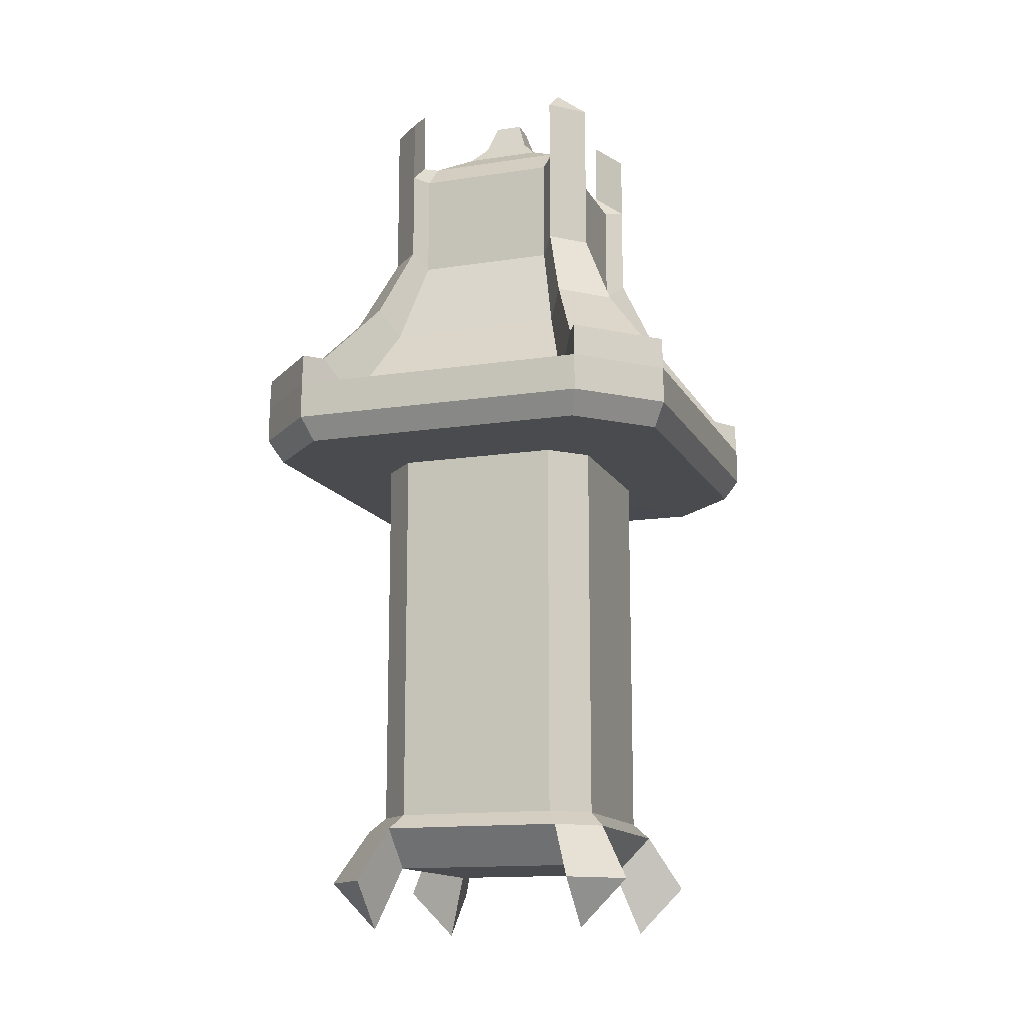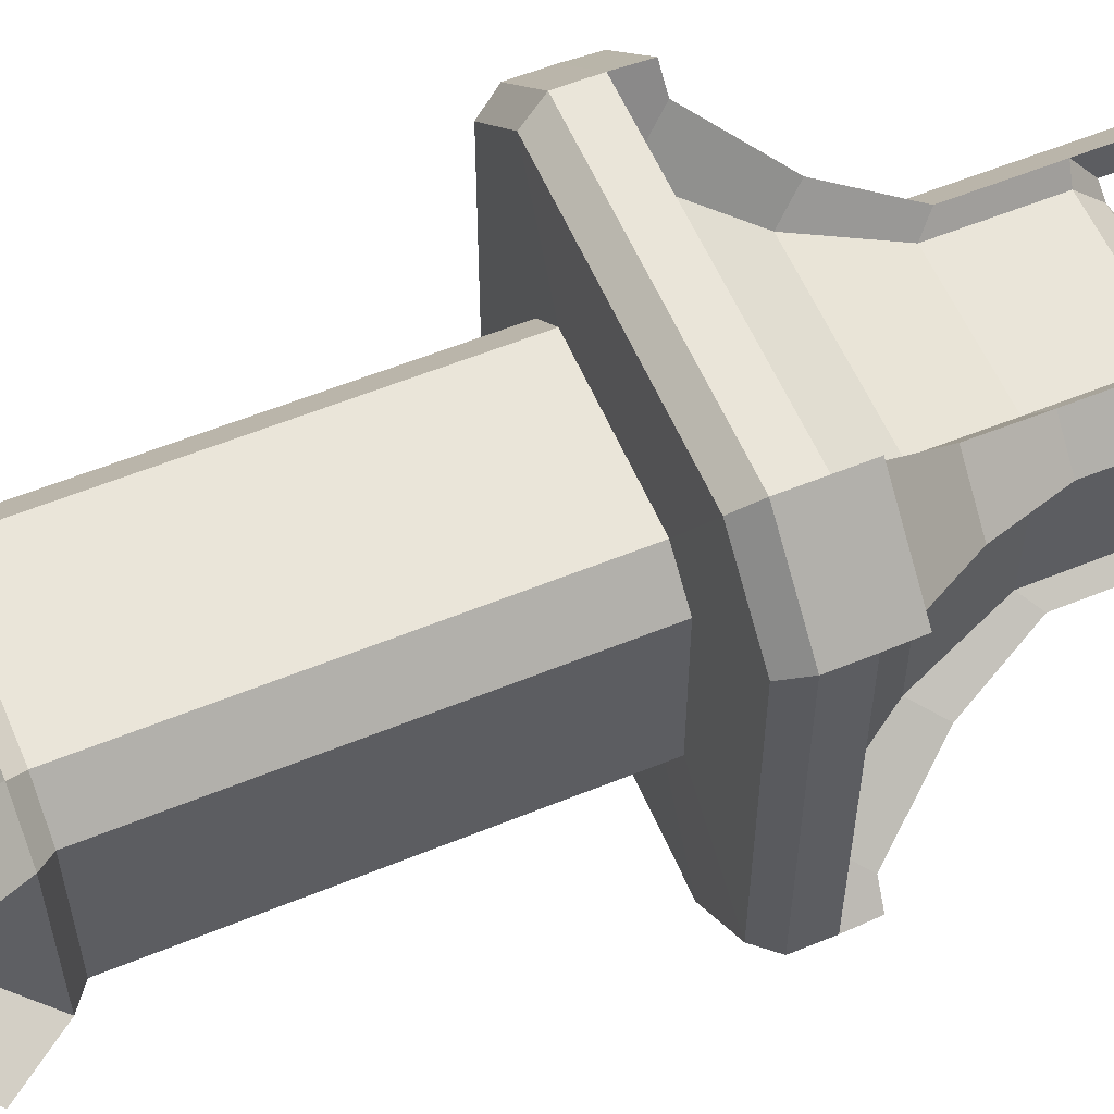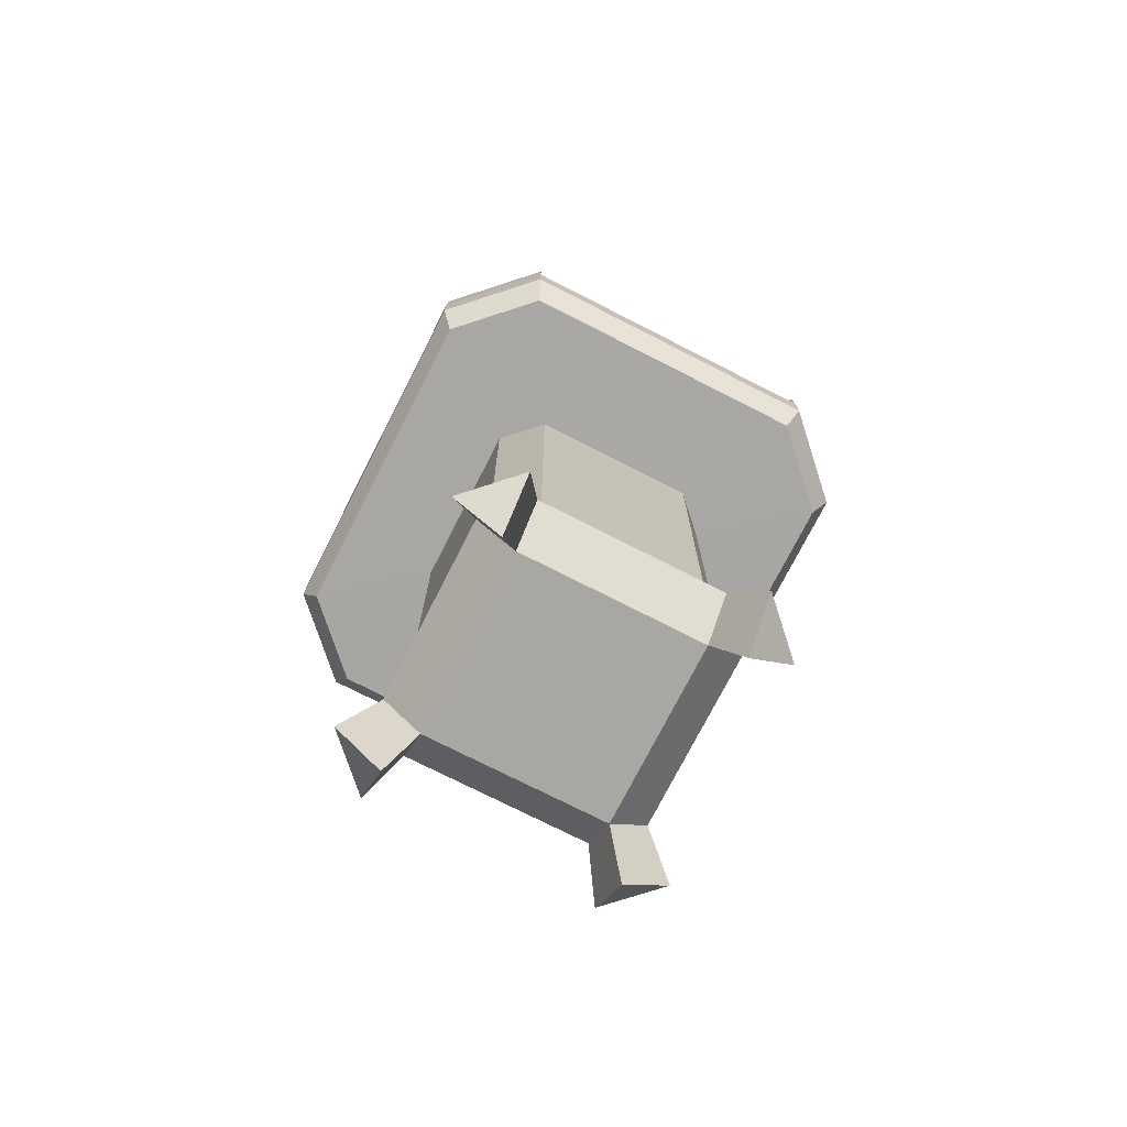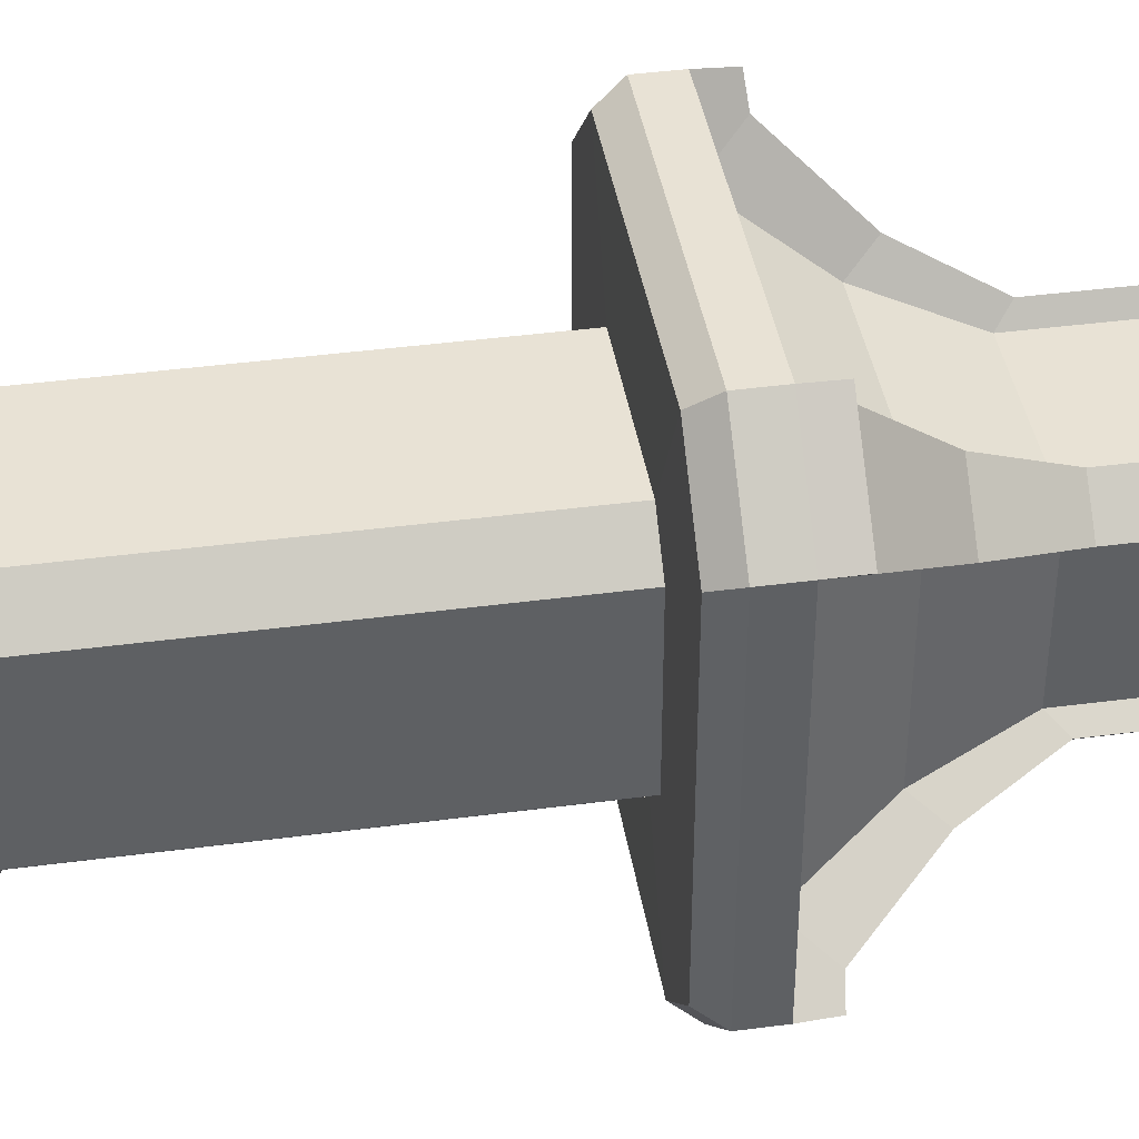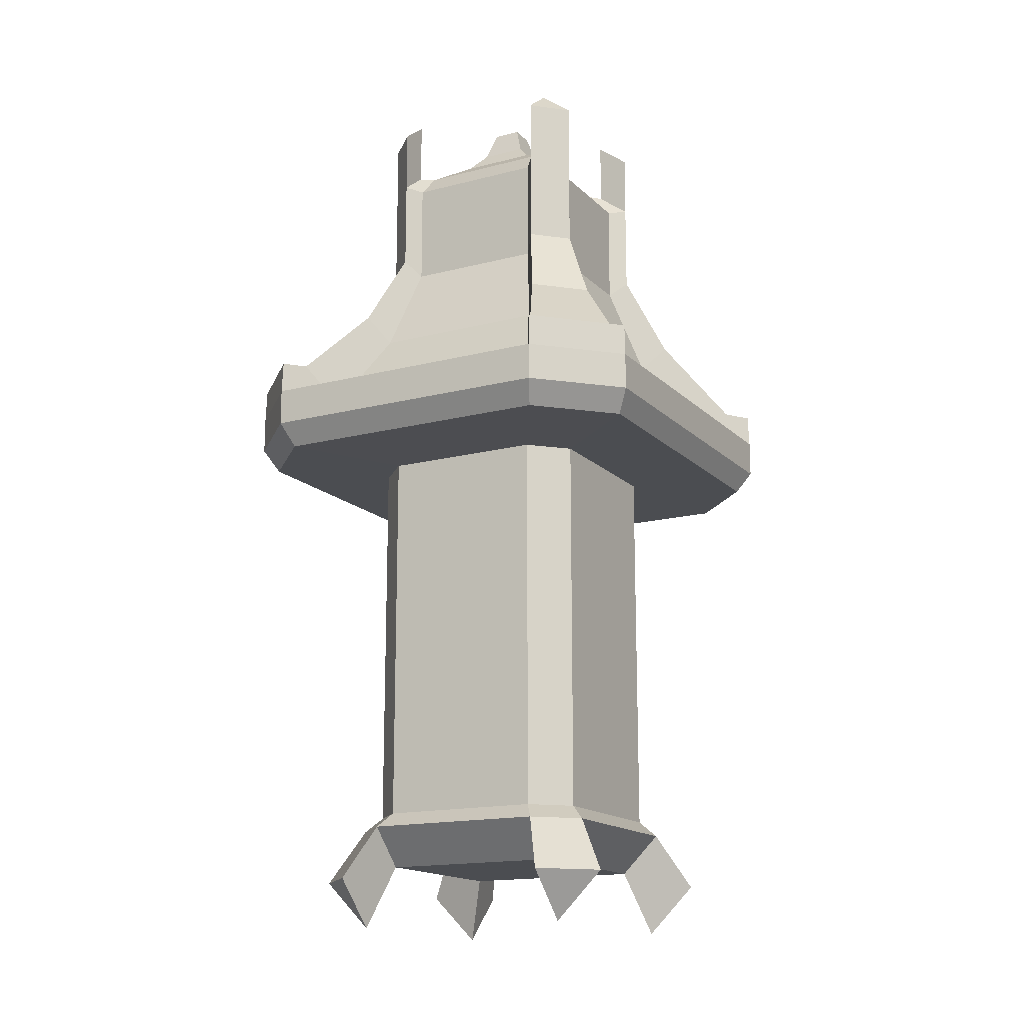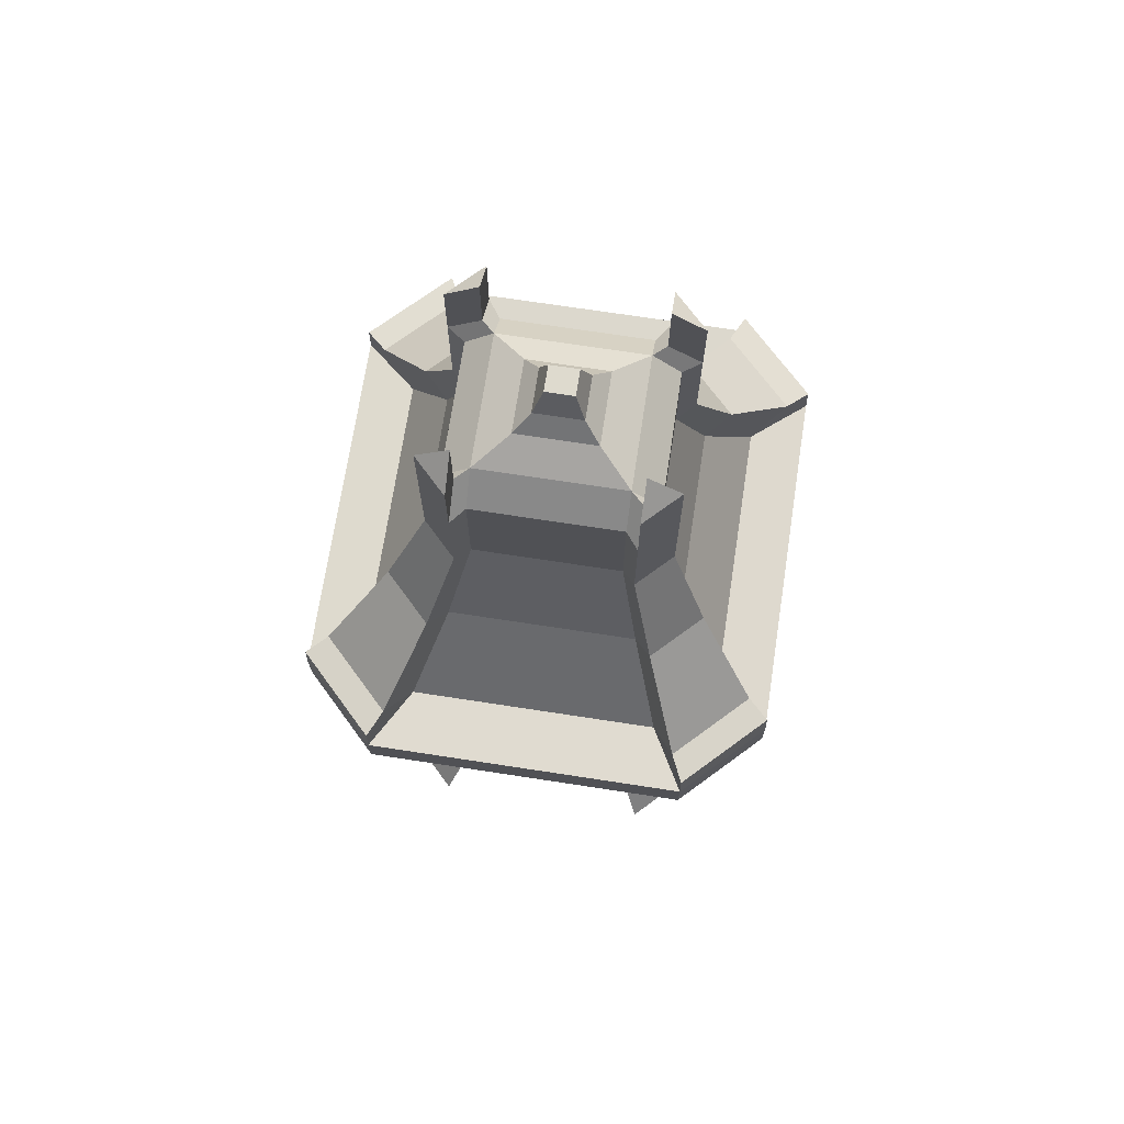
<metadata>
{"format":"obj","ext":"obj","renderer":"f3d","projection":"perspective","resolution":1024,"background":"white","views":[{"elev":-13.9,"azim":-160.9,"up":"+Y"},{"elev":57.7,"azim":67.0,"up":"+Z"},{"elev":-74.5,"azim":153.0,"up":"+Y"},{"elev":40.8,"azim":80.8,"up":"+Z"},{"elev":-15.9,"azim":-151.6,"up":"+Y"},{"elev":71.2,"azim":-171.3,"up":"+Y"}]}
</metadata>
<code>
g default
v -0.3955 0.5473 0.5649
v -0.5649 0.5473 0.3955
v 0.5649 0.5473 0.3955
v 0.3955 0.5473 0.5649
v -0.5649 2.431 0.3955
v -0.3955 2.431 0.5649
v 0.3955 2.431 0.5649
v 0.5649 2.431 0.3955
v -0.5649 2.431 -0.3955
v -0.3955 2.431 -0.5649
v 0.3955 2.431 -0.5649
v 0.5649 2.431 -0.3955
v -0.5649 0.5473 -0.3955
v -0.3955 0.5473 -0.5649
v 0.3955 0.5473 -0.5649
v 0.5649 0.5473 -0.3955
v -1.035 2.434 0.7796
v -1.035 2.434 -0.7796
v -0.7012 2.434 1.114
v 0.7012 2.434 1.114
v 1.035 2.434 0.7796
v 1.035 2.434 -0.7796
v -0.7012 2.434 -1.114
v 0.7012 2.434 -1.114
v -1.098 2.545 0.8363
v -1.098 2.545 -0.8363
v -0.74 2.545 1.195
v 0.74 2.545 1.195
v 1.098 2.545 0.8363
v 1.098 2.545 -0.8363
v -0.74 2.545 -1.195
v 0.74 2.545 -1.195
v -1.098 2.724 0.8363
v -1.098 2.724 -0.8363
v -0.74 2.724 1.195
v 0.74 2.724 1.195
v 1.098 2.724 0.8363
v 1.098 2.724 -0.8363
v -0.74 2.724 -1.195
v 0.74 2.724 -1.195
v -0.8484 2.717 0.6338
v -0.8484 2.717 -0.6338
v -0.5767 2.717 0.9055
v 0.5767 2.717 0.9055
v 0.8484 2.717 0.6338
v 0.8484 2.717 -0.6338
v -0.5767 2.717 -0.9055
v 0.5767 2.717 -0.9055
v -0.6187 3.135 0.4296
v -0.6187 3.135 -0.4296
v -0.4346 3.135 0.6136
v 0.4346 3.135 0.6136
v 0.6187 3.135 0.4296
v 0.6187 3.135 -0.4296
v -0.4346 3.135 -0.6136
v 0.4346 3.135 -0.6136
v -0.4738 3.574 0.3114
v -0.4738 3.574 -0.3114
v -0.3404 3.574 0.4448
v 0.3404 3.574 0.4448
v 0.4738 3.574 0.3114
v 0.4738 3.574 -0.3114
v -0.3404 3.574 -0.4448
v 0.3404 3.574 -0.4448
v -0.4738 4.092 0.3114
v -0.3404 4.225 0.3114
v -0.3404 4.225 -0.3114
v -0.4738 4.092 -0.3114
v -0.3404 4.092 0.4448
v 0.3404 4.092 0.4448
v 0.3404 4.225 0.3114
v 0.4738 4.092 0.3114
v 0.4738 4.092 -0.3114
v 0.3404 4.225 -0.3114
v -0.3404 4.092 -0.4448
v 0.3404 4.092 -0.4448
v -0.4003 4.103 0.5231
v -0.5572 4.103 0.3662
v -0.4003 4.22 0.3662
v -0.7367 2.88 1.189
v -1.093 2.88 0.8325
v -0.6782 2.894 1.065
v -0.9976 2.894 0.7453
v -0.5111 3.261 0.7216
v -0.7275 3.261 0.5051
v -0.4003 3.647 0.5231
v -0.5572 3.647 0.3662
v 0.4003 4.103 0.5231
v 0.4003 4.22 0.3662
v 0.5572 4.103 0.3662
v 1.093 2.88 0.8325
v 0.7367 2.88 1.189
v 0.9976 2.894 0.7453
v 0.6782 2.894 1.065
v 0.7275 3.261 0.5051
v 0.5111 3.261 0.7216
v 0.5572 3.647 0.3662
v 0.4003 3.647 0.5231
v -0.4003 4.22 -0.3662
v -0.5572 4.103 -0.3662
v -0.4003 4.103 -0.5231
v -1.093 2.88 -0.8325
v -0.7367 2.88 -1.189
v -0.9976 2.894 -0.7453
v -0.6782 2.894 -1.065
v -0.7275 3.261 -0.5051
v -0.5111 3.261 -0.7216
v -0.5572 3.647 -0.3662
v -0.4003 3.647 -0.5231
v 0.4003 4.22 -0.3662
v 0.4003 4.103 -0.5231
v 0.5572 4.103 -0.3662
v 0.7367 2.88 -1.189
v 1.093 2.88 -0.8325
v 0.6782 2.894 -1.065
v 0.9976 2.894 -0.7453
v 0.5111 3.261 -0.7216
v 0.7275 3.261 -0.5051
v 0.4003 3.647 -0.5231
v 0.5572 3.647 -0.3662
v -0.4461 0.2838 0.4461
v -0.6373 0.475 0.4461
v -0.6373 0.475 -0.4461
v -0.4461 0.2838 -0.4461
v -0.4461 0.475 0.6373
v 0.4461 0.2838 0.4461
v 0.4461 0.475 0.6373
v 0.6373 0.475 0.4461
v 0.4461 0.2838 -0.4461
v 0.6373 0.475 -0.4461
v -0.4461 0.475 -0.6373
v 0.4461 0.475 -0.6373
v -0.5518 0.2068 0.7883
v -0.5518 -0.02968 0.5518
v -0.7883 0.2068 0.5518
v 0.5518 0.2068 0.7883
v 0.7883 0.2068 0.5518
v 0.5518 -0.02968 0.5518
v -0.5518 0.2068 -0.7883
v -0.7883 0.2068 -0.5518
v -0.5518 -0.02968 -0.5518
v 0.5518 0.2068 -0.7883
v 0.5518 -0.02968 -0.5518
v 0.7883 0.2068 -0.5518
v 0.1858 4.322 0.17
v -0.1858 4.322 0.17
v 0.1858 4.322 -0.17
v -0.1858 4.322 -0.17
v 0.1121 4.408 0.1025
v -0.1121 4.408 0.1025
v 0.1121 4.408 -0.1025
v -0.1121 4.408 -0.1025
v 0.06619 4.546 0.06055
v -0.06619 4.546 0.06055
v 0.06619 4.546 -0.06055
v -0.06619 4.546 -0.06055
v -0.4003 4.423 0.5231
v -0.5572 4.423 0.3662
v -0.4003 4.541 0.3662
v 0.4003 4.423 0.5231
v 0.4003 4.541 0.3662
v 0.5572 4.423 0.3662
v -0.4003 4.541 -0.3662
v -0.5572 4.423 -0.3662
v -0.4003 4.423 -0.5231
v 0.4003 4.541 -0.3662
v 0.4003 4.423 -0.5231
v 0.5572 4.423 -0.3662
g pCube1
f 121 122 123 124
f 125 121 126 127
f 2 1 6 5
f 128 126 129 130
f 4 3 8 7
f 65 66 67 68
f 66 69 70 71
f 71 72 73 74
f 9 10 14 13
f 75 67 74 76
f 11 12 16 15
f 124 131 132 129
f 1 4 7 6
f 154 153 155 156
f 10 11 15 14
f 124 129 126 121
f 3 16 12 8
f 13 2 5 9
f 134 133 135
f 137 136 138
f 158 157 159
f 161 160 162
f 164 163 165
f 167 166 168
f 140 139 141
f 143 142 144
f 9 5 17 18
f 6 7 20 19
f 8 12 22 21
f 11 10 23 24
f 5 6 19 17
f 7 8 21 20
f 10 9 18 23
f 12 11 24 22
f 18 17 25 26
f 19 20 28 27
f 21 22 30 29
f 24 23 31 32
f 17 19 27 25
f 20 21 29 28
f 23 18 26 31
f 22 24 32 30
f 26 25 33 34
f 27 28 36 35
f 29 30 38 37
f 32 31 39 40
f 25 27 35 33
f 28 29 37 36
f 31 26 34 39
f 30 32 40 38
f 34 33 41 42
f 35 36 44 43
f 37 38 46 45
f 40 39 47 48
f 81 80 82 83
f 92 91 93 94
f 103 102 104 105
f 114 113 115 116
f 42 41 49 50
f 43 44 52 51
f 45 46 54 53
f 48 47 55 56
f 83 82 84 85
f 94 93 95 96
f 105 104 106 107
f 116 115 117 118
f 50 49 57 58
f 51 52 60 59
f 53 54 62 61
f 56 55 63 64
f 85 84 86 87
f 96 95 97 98
f 107 106 108 109
f 118 117 119 120
f 58 57 65 68
f 59 60 70 69
f 61 62 73 72
f 64 63 75 76
f 87 86 77 78
f 98 97 90 88
f 109 108 100 101
f 120 119 111 112
f 69 66 79 77
f 66 65 78 79
f 33 35 80 81
f 35 43 82 80
f 41 33 81 83
f 43 51 84 82
f 49 41 83 85
f 51 59 86 84
f 57 49 85 87
f 59 69 77 86
f 65 57 87 78
f 71 70 88 89
f 72 71 89 90
f 36 37 91 92
f 37 45 93 91
f 44 36 92 94
f 45 53 95 93
f 52 44 94 96
f 53 61 97 95
f 60 52 96 98
f 61 72 90 97
f 70 60 98 88
f 68 67 99 100
f 67 75 101 99
f 39 34 102 103
f 34 42 104 102
f 47 39 103 105
f 42 50 106 104
f 55 47 105 107
f 50 58 108 106
f 63 55 107 109
f 58 68 100 108
f 75 63 109 101
f 76 74 110 111
f 74 73 112 110
f 38 40 113 114
f 40 48 115 113
f 46 38 114 116
f 48 56 117 115
f 54 46 116 118
f 56 64 119 117
f 62 54 118 120
f 64 76 111 119
f 73 62 120 112
f 2 13 123 122
f 4 1 125 127
f 16 3 128 130
f 14 15 132 131
f 1 2 122 125
f 3 4 127 128
f 13 14 131 123
f 15 16 130 132
f 121 125 133 134
f 125 122 135 133
f 122 121 134 135
f 128 127 136 137
f 127 126 138 136
f 126 128 137 138
f 123 131 139 140
f 131 124 141 139
f 124 123 140 141
f 129 132 142 143
f 132 130 144 142
f 130 129 143 144
f 66 71 145 146
f 71 74 147 145
f 74 67 148 147
f 67 66 146 148
f 146 145 149 150
f 145 147 151 149
f 147 148 152 151
f 148 146 150 152
f 150 149 153 154
f 149 151 155 153
f 151 152 156 155
f 152 150 154 156
f 78 77 157 158
f 77 79 159 157
f 79 78 158 159
f 89 88 160 161
f 88 90 162 160
f 90 89 161 162
f 100 99 163 164
f 99 101 165 163
f 101 100 164 165
f 111 110 166 167
f 110 112 168 166
f 112 111 167 168

</code>
